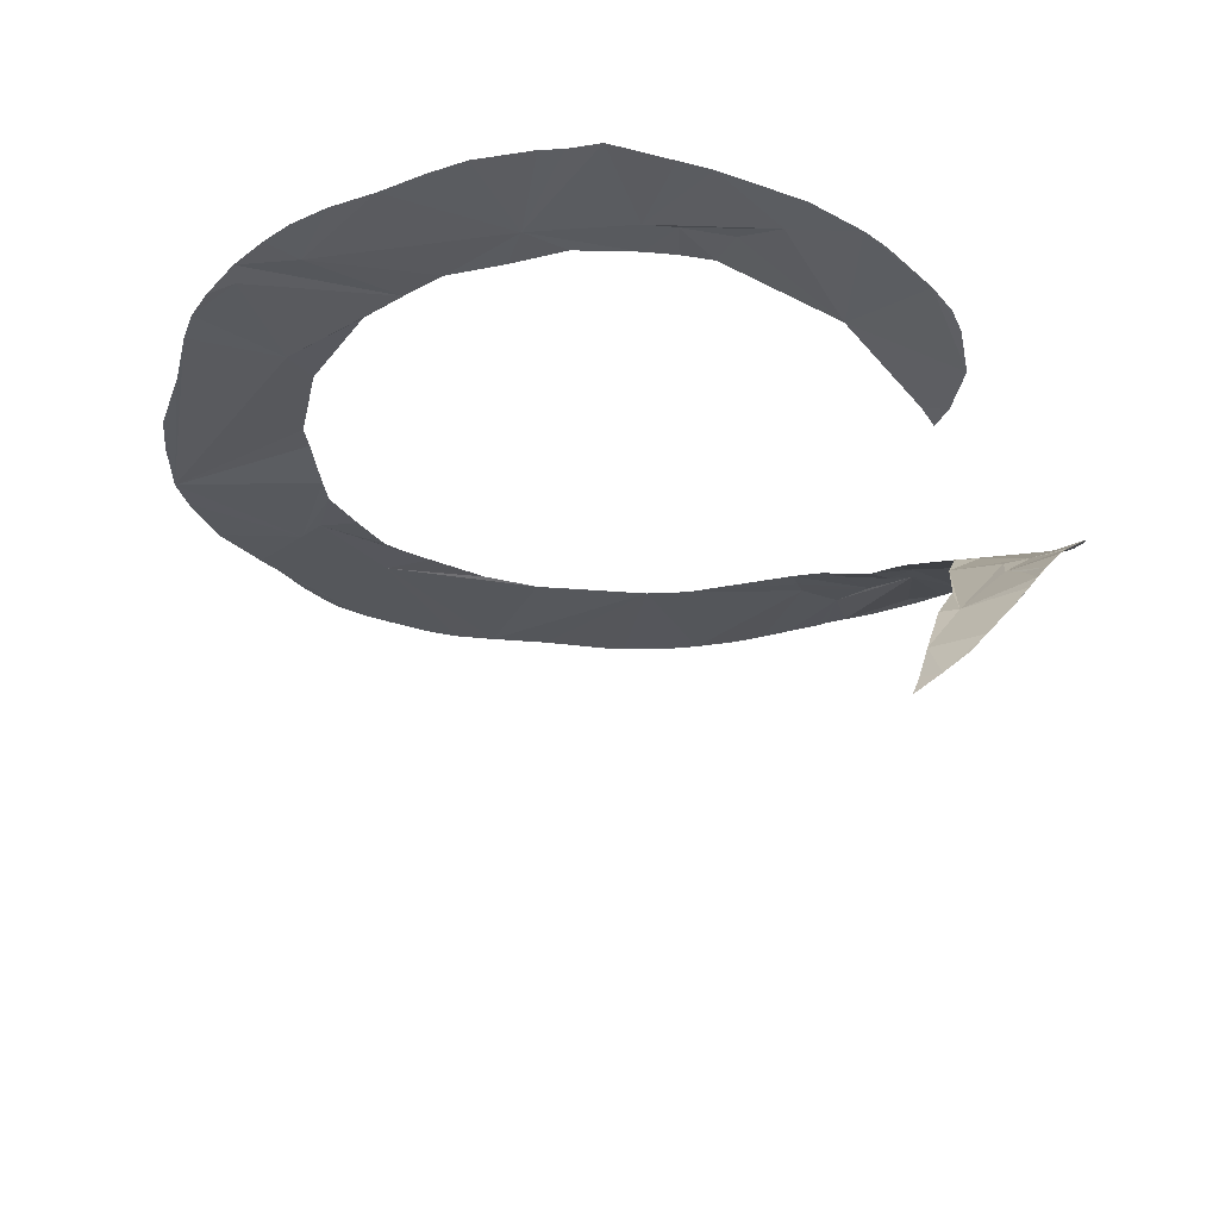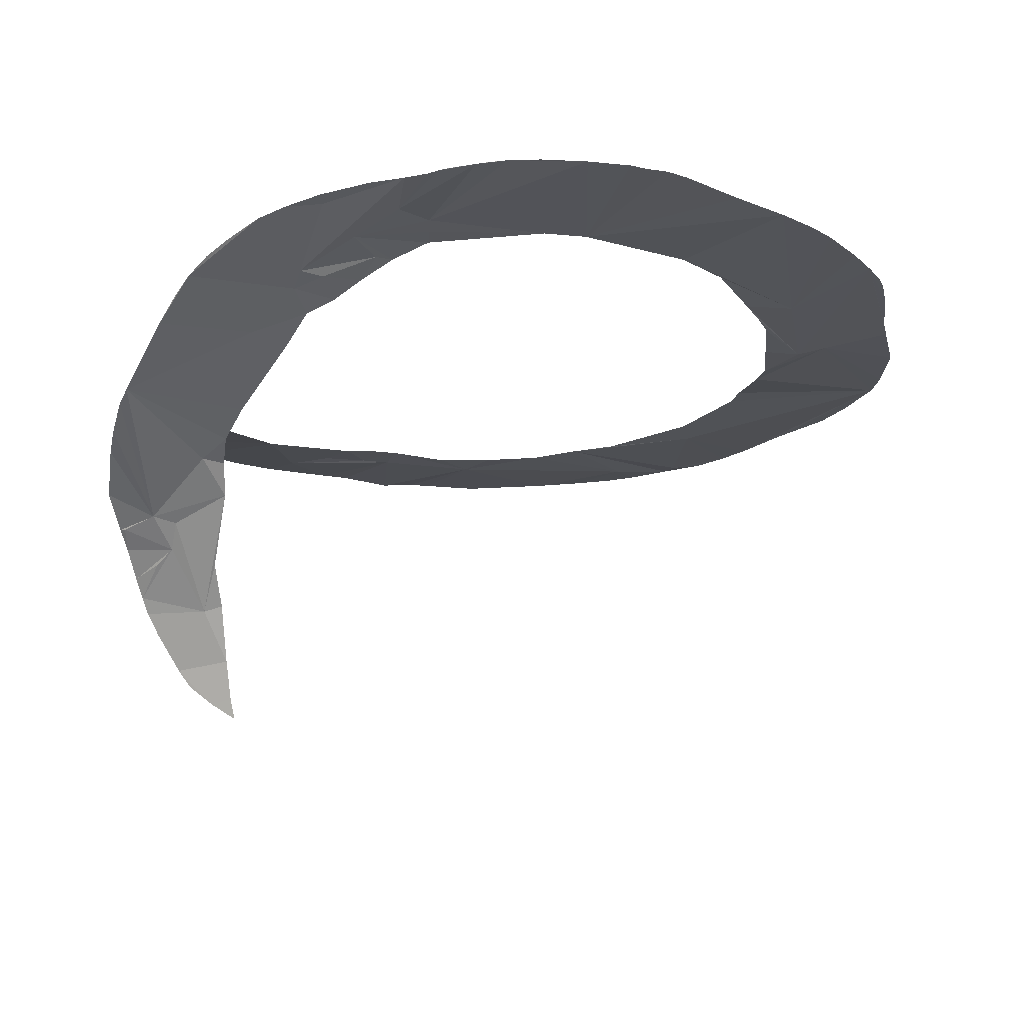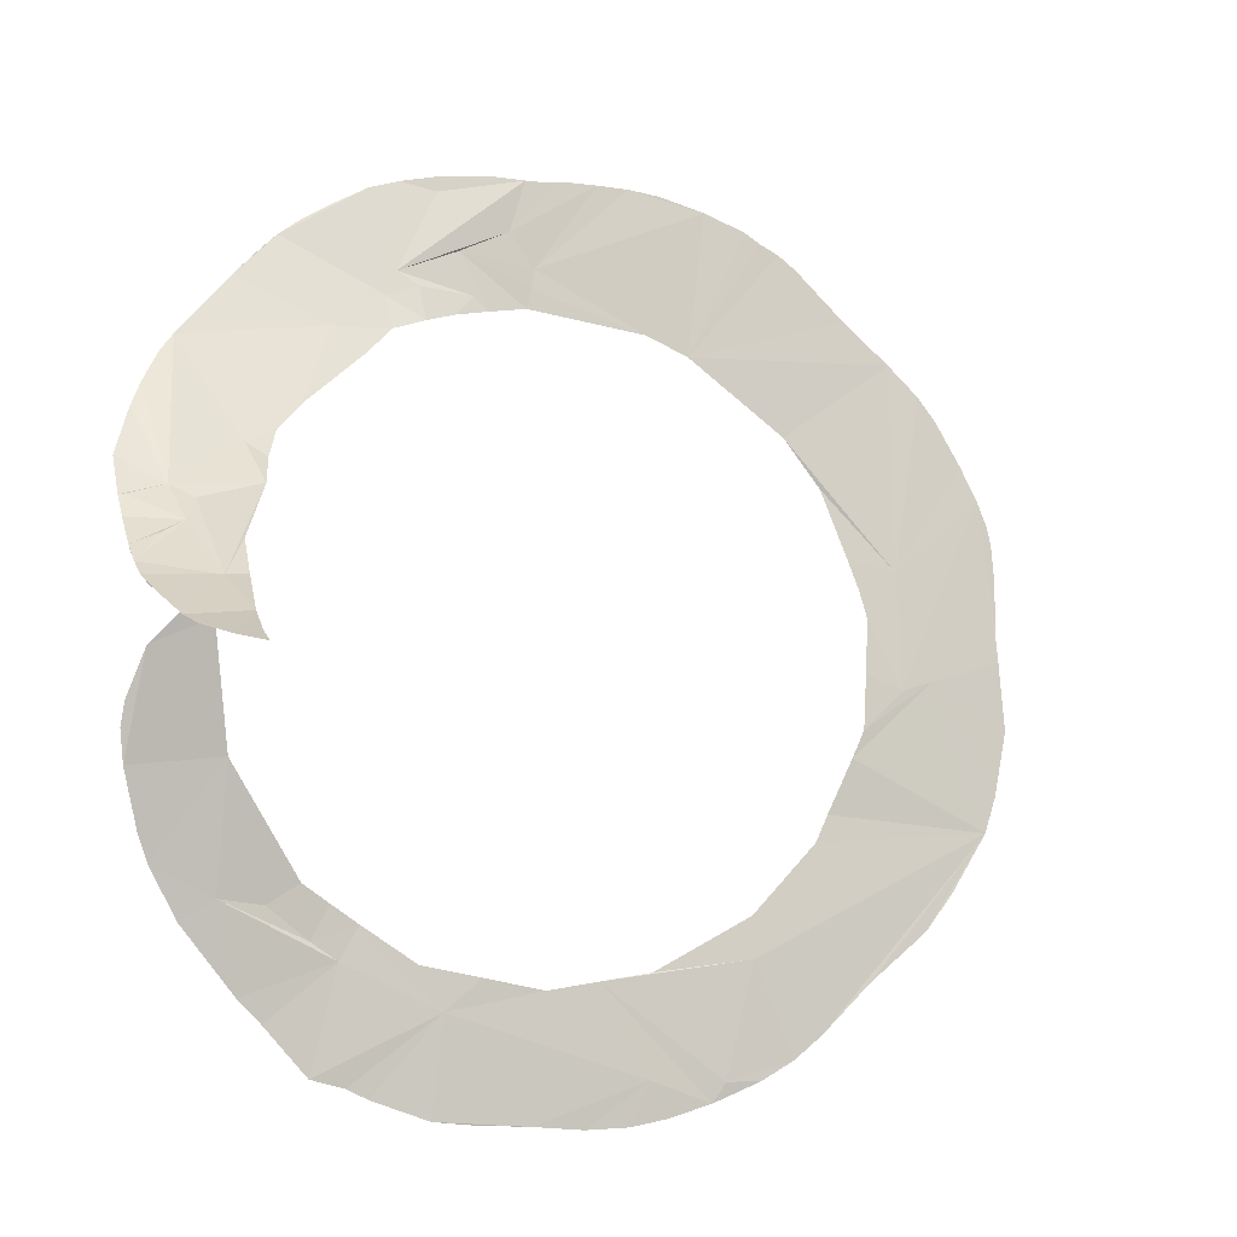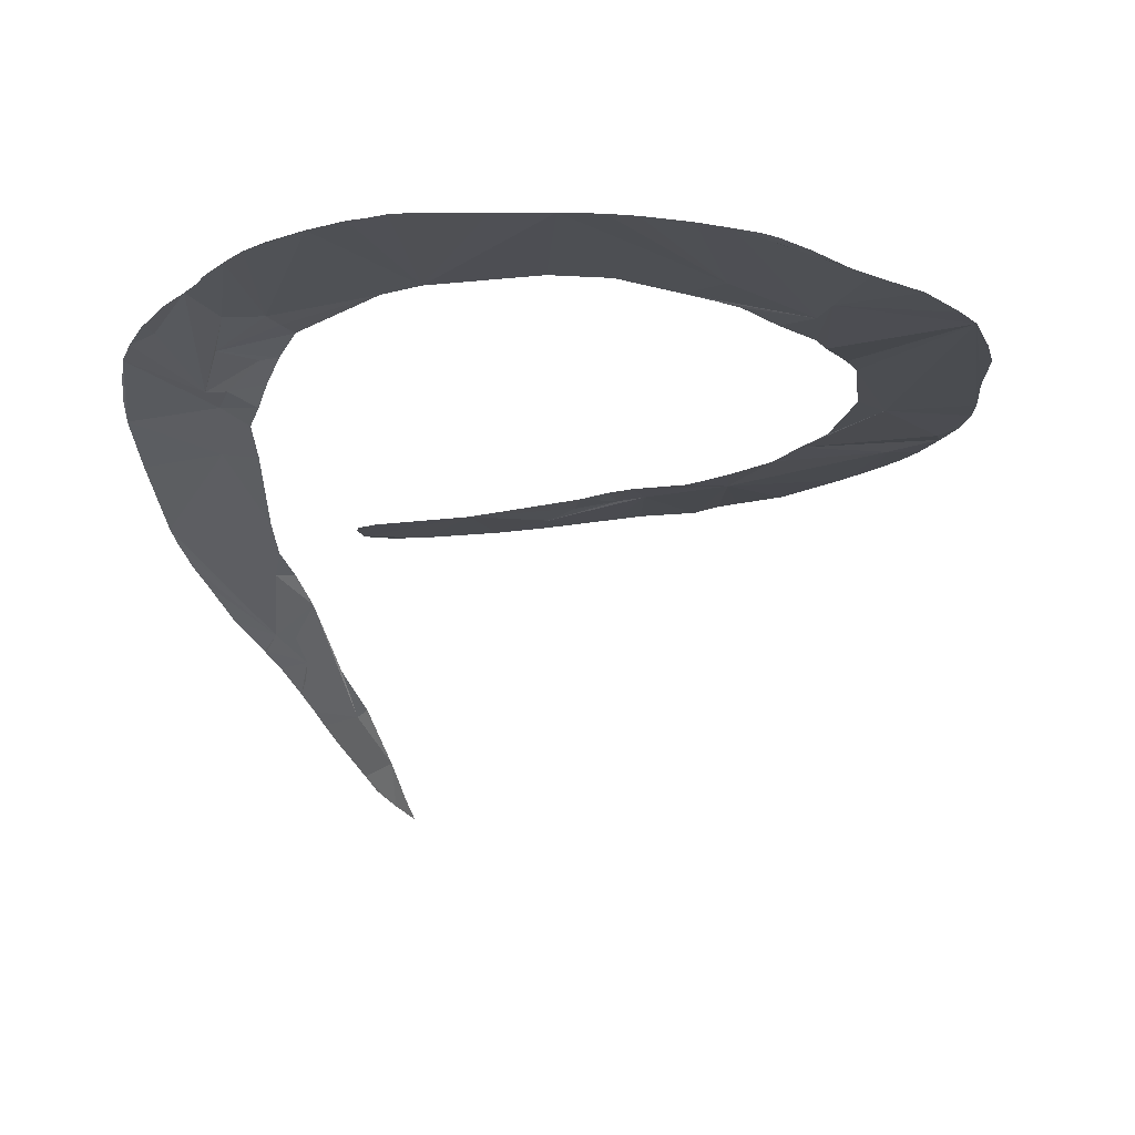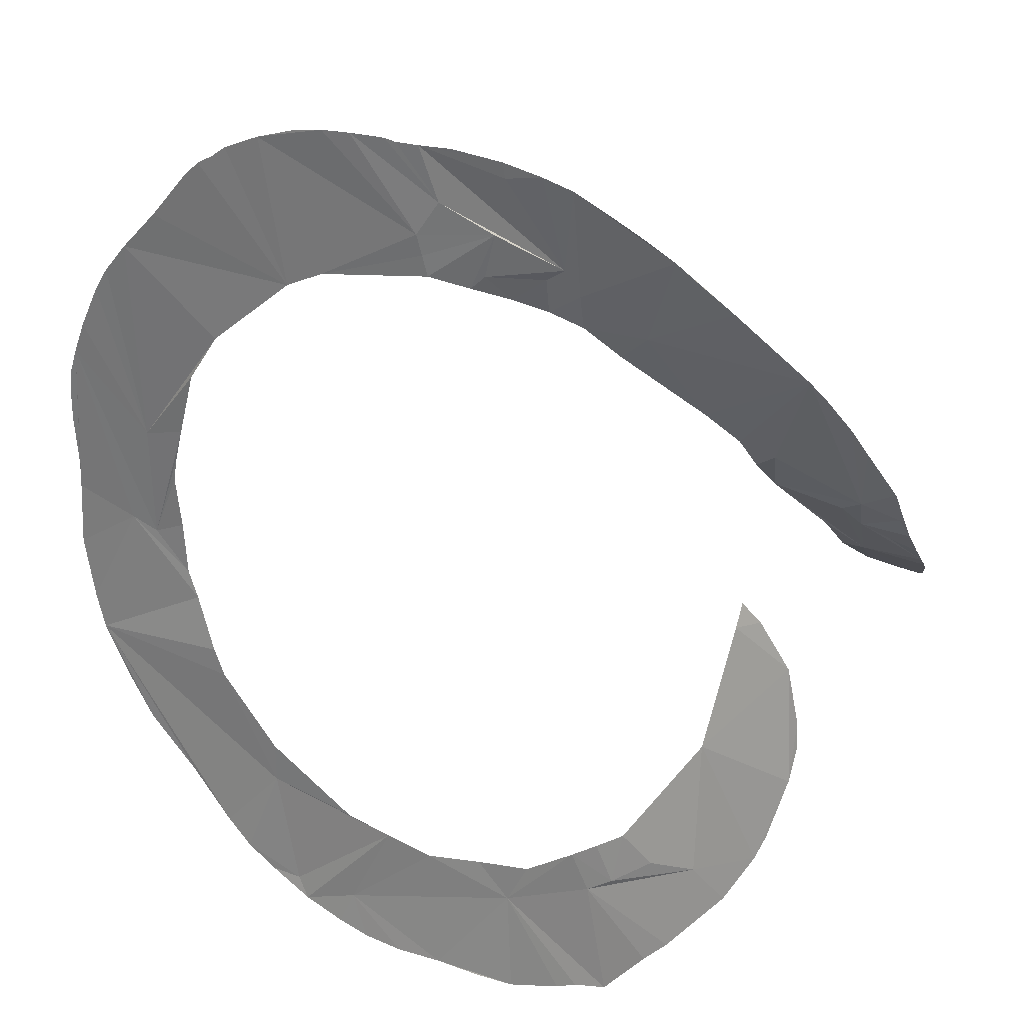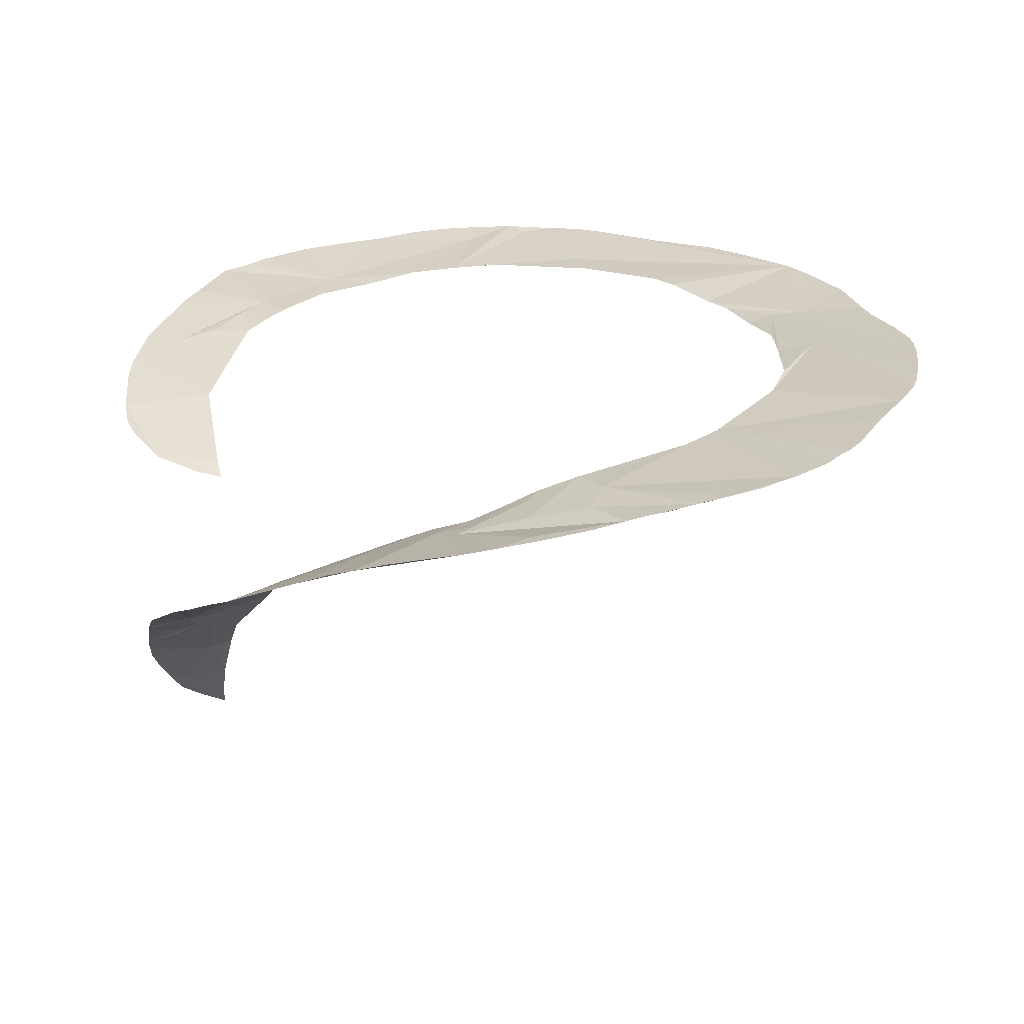
<metadata>
{"format":"obj","ext":"obj","renderer":"f3d","projection":"perspective","resolution":1024,"background":"white","views":[{"elev":-31.1,"azim":31.3,"up":"+Z"},{"elev":-18.4,"azim":-171.0,"up":"+Z"},{"elev":-7.3,"azim":165.1,"up":"+Y"},{"elev":-14.4,"azim":-129.8,"up":"+Z"},{"elev":23.4,"azim":34.5,"up":"+Y"},{"elev":26.3,"azim":161.3,"up":"+Z"}]}
</metadata>
<code>
o my_crack_surf__138
v 130.3 -9.395 120.1
v 139.8 -19.42 102.2
v 154.3 -11.97 117.2
v 149.8 -15.59 110.2
v 138 4.837 141.1
v 165.8 4.162 141.3
v 162 -2.047 132.1
v 167.1 9.154 147.7
v 163.8 0.5149 136.3
v 124.7 60.53 197.2
v 118.5 43.87 184.7
v 116.2 55.29 196.3
v 64.03 114.5 241.6
v 66.08 128.7 247.4
v 88.61 112.9 235.3
v 7.233 130.5 264
v 35.26 150.5 259.3
v 23.55 127.2 258.6
v 13.9 161.2 265.4
v 3.744 147.2 266.3
v -7.535 183.9 270.2
v -22.8 183.9 271.8
v -2.723 182.9 269.6
v -12.35 184 270.8
v 7.06 182.9 268.5
v -21.09 -128 260
v -71.17 -165.9 261.2
v -65.86 -174.1 262.2
v 39.31 -139.5 257.2
v 0 -131.5 258.8
v -41.13 -165.1 260.5
v 4.991 -181.9 260.4
v 43.14 -179.7 260
v 66.61 -171.5 260.1
v 89.17 -163.8 258.9
v 107.1 -143.9 257.5
v 78.99 -121 256.9
v 89.98 -113.7 256.1
v 71.3 -107.3 256.9
v 144 36.01 175.2
v 153.3 40.74 177.4
v 168.3 35.94 173.3
v 148.2 26.64 165.5
v 169.7 26.93 166.4
v 112.5 66.66 203.8
v 148.2 102.1 216.3
v 129.1 20.2 159.1
v 156.7 21.37 159.8
v 168.4 15.85 155.2
v 129.3 5.464 143
v 102 78.45 213
v 75.57 102.5 232.7
v 125.4 129.7 234.8
v 164.8 71.5 198.6
v 160.4 82.02 204.4
v 130 -17.82 103.9
v 107 149.2 247.1
v 70.59 173.2 259.7
v 52.41 133.7 249.9
v 50.64 119.3 245.3
v 37.93 123.7 251.7
v 61.09 139.1 250.7
v 29.65 132.8 257.8
v 5.475 138.9 265
v -41.81 123.7 267.8
v 42.98 174.6 263.6
v 42.58 180.9 264.6
v 58.47 177.2 262.1
v -67.22 176.2 273.2
v 21.39 183.3 267.2
v -59 116.1 268.5
v -35.81 183.4 272.7
v -27.91 183.8 272.2
v -90.53 165.1 273.6
v -98.26 161.1 273.8
v -105.6 155.2 273.5
v -98.25 85.82 268.7
v -143.4 33.03 265
v -113.2 65.72 268.1
v -143.6 118.1 271.4
v -125.2 135.1 272.5
v -163 95.56 269.9
v -173.1 77.42 269
v -144.5 -14.35 261.6
v -123.3 37.96 265.4
v -127.9 24.64 264.1
v -130.8 13.8 263.2
v -179.4 64.2 268.2
v -157.1 -10.37 262.4
v -186.1 -2.022 264.1
v -128 -30.29 260.6
v -129.2 -8.058 261.3
v -123.1 -41.41 260.8
v -178.8 -69.83 262.6
v -113.3 -63.43 262.9
v -188.2 -29.38 263.3
v -183.2 -55.57 262.8
v -82.46 -119.5 260.6
v -108.4 -74.43 262.7
v -129.7 -128.7 262.2
v -153.1 -108.7 262.3
v -110.3 -148.3 262.2
v -42.05 -124.6 260.5
v -82.02 -102.8 261.3
v -98.7 -158 262.3
v 24.63 -126.7 257.3
v 49.05 -122 256.8
v 116.7 -134.3 256.1
v 125.1 -98.5 251
v 82.49 -99.78 255.9
v 93.66 -92.3 253.9
v 106.8 -100.5 253.6
v 122.7 -47.15 243.3
v 150.6 -85.9 247.9
v 160.5 -51.3 241.6
v 154.4 -75.7 246.1
v 153.8 -8.389 233.1
v 129.7 2.318 232.2
v 130.4 11.85 229.1
v 139.4 6.547 230.4
v -85.32 -165.7 261.7
v 170.7 35.58 173.4
v 171.6 51.46 185.2
v 167.9 12.95 151.8
v -185 45.79 267.3
v -183.5 53.47 267.8
v -15.49 -183.4 261.3
v -33.31 -182.6 261.6
v 160.8 -27.81 237.2
v -155.8 105.4 270.4
v 129.1 -22.26 95.19
v 75.39 -167.3 259.8
v 115.1 141 242.3
v -185.2 9.434 264.7
v -47.74 -179.6 261.8
v 96.73 157.4 251.9
v -84.08 169.5 273.5
v -185.9 30.41 266.2
v 26.2 -181.2 260.4
v -156.6 -104.1 262.3
v -164.9 -92.77 262.3
v 76.3 169.9 258.2
v 85.55 164.5 255.6
v 139.2 -106.7 251.5
v 153.4 95.15 212.4
v 162.1 -38 239.2
v -48.81 181.5 272.9
f 1 2 3
f 3 2 4
f 5 7 6
f 5 6 8
f 9 6 7
f 10 12 11
f 13 15 14
f 16 18 17
f 17 19 20
f 21 22 19
f 21 19 23
f 22 21 24
f 19 25 23
f 26 27 28
f 29 30 31
f 29 31 32
f 29 33 34
f 35 36 37
f 38 39 37
f 40 41 11
f 42 41 43
f 42 43 44
f 5 3 7
f 10 11 41
f 10 46 45
f 41 46 10
f 40 43 41
f 5 11 47
f 5 43 40
f 48 49 43
f 48 43 8
f 48 8 49
f 5 8 43
f 1 5 50
f 5 1 3
f 47 50 5
f 45 46 51
f 51 46 15
f 51 15 52
f 53 15 46
f 54 55 41
f 1 56 2
f 57 15 53
f 57 58 14
f 57 14 15
f 59 61 60
f 60 13 14
f 60 14 59
f 62 14 58
f 62 59 14
f 59 63 61
f 59 62 63
f 17 63 62
f 17 20 64
f 64 16 17
f 65 64 20
f 64 65 16
f 19 62 25
f 19 17 62
f 25 62 66
f 67 25 66
f 58 68 62
f 69 65 20
f 67 70 25
f 65 69 71
f 20 19 22
f 69 20 72
f 22 73 72
f 22 72 20
f 71 74 75
f 76 71 75
f 77 78 79
f 80 78 77
f 71 81 80
f 78 82 83
f 84 85 78
f 85 84 86
f 87 86 84
f 78 88 84
f 89 84 88
f 88 90 89
f 91 92 84
f 91 84 89
f 93 91 89
f 94 95 93
f 90 96 89
f 93 89 94
f 89 96 97
f 94 89 97
f 98 99 94
f 95 94 99
f 100 94 101
f 100 102 94
f 98 94 102
f 103 104 98
f 99 98 104
f 98 102 105
f 98 105 27
f 98 27 26
f 26 31 30
f 106 29 107
f 29 39 107
f 39 29 37
f 108 109 37
f 108 37 36
f 109 38 37
f 110 39 38
f 110 38 111
f 112 111 38
f 113 109 114
f 115 114 116
f 113 115 117
f 118 113 117
f 118 120 119
f 121 27 105
f 44 122 42
f 54 41 123
f 124 49 8
f 67 66 68
f 125 88 126
f 127 31 128
f 5 40 11
f 76 81 71
f 42 122 41
f 123 41 122
f 27 121 28
f 31 26 28
f 117 115 129
f 88 78 83
f 82 78 130
f 2 56 131
f 44 43 49
f 112 38 109
f 52 15 13
f 117 120 118
f 29 132 35
f 98 26 103
f 78 85 79
f 127 32 31
f 57 53 133
f 88 134 90
f 135 31 28
f 135 128 31
f 58 57 136
f 71 137 74
f 80 77 71
f 138 134 88
f 113 114 115
f 33 32 139
f 29 32 33
f 140 101 141
f 141 101 94
f 34 132 29
f 80 130 78
f 17 18 63
f 69 137 71
f 142 58 143
f 45 12 10
f 18 61 63
f 144 109 108
f 113 112 109
f 112 113 111
f 58 136 143
f 29 35 37
f 41 55 145
f 145 46 41
f 129 115 146
f 138 88 125
f 144 114 109
f 69 72 147
f 68 66 62
f 106 30 29
f 84 92 87

</code>
